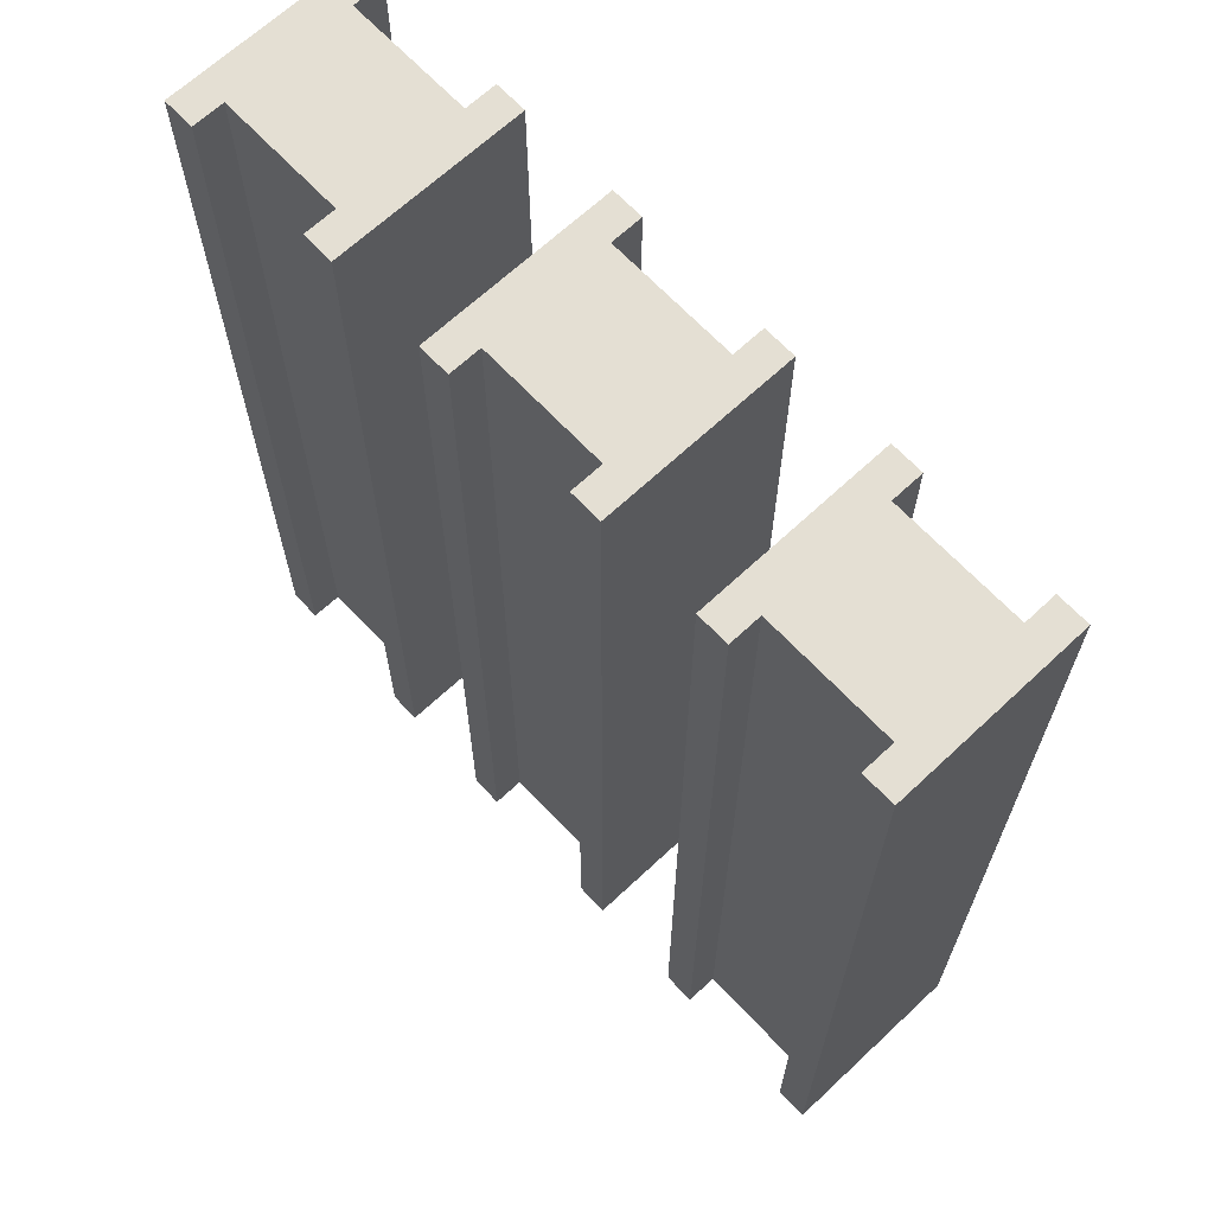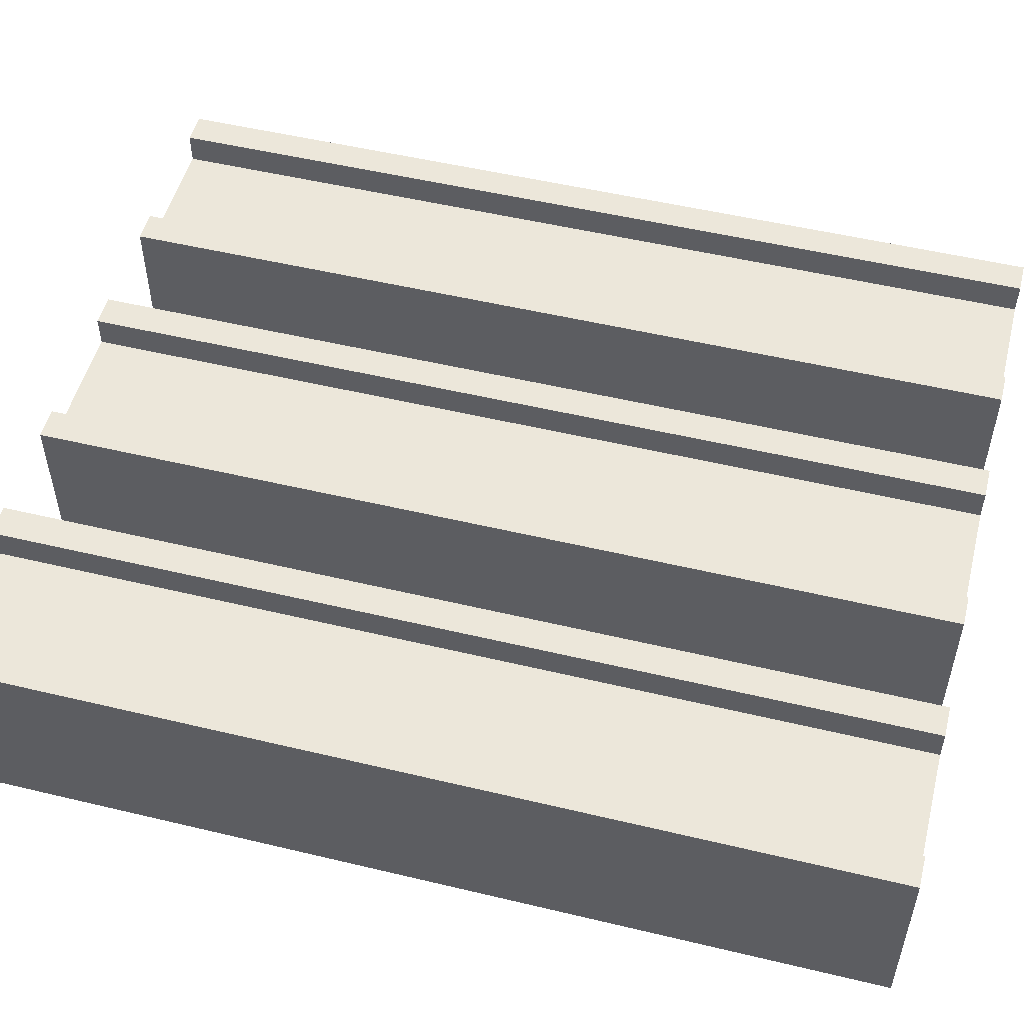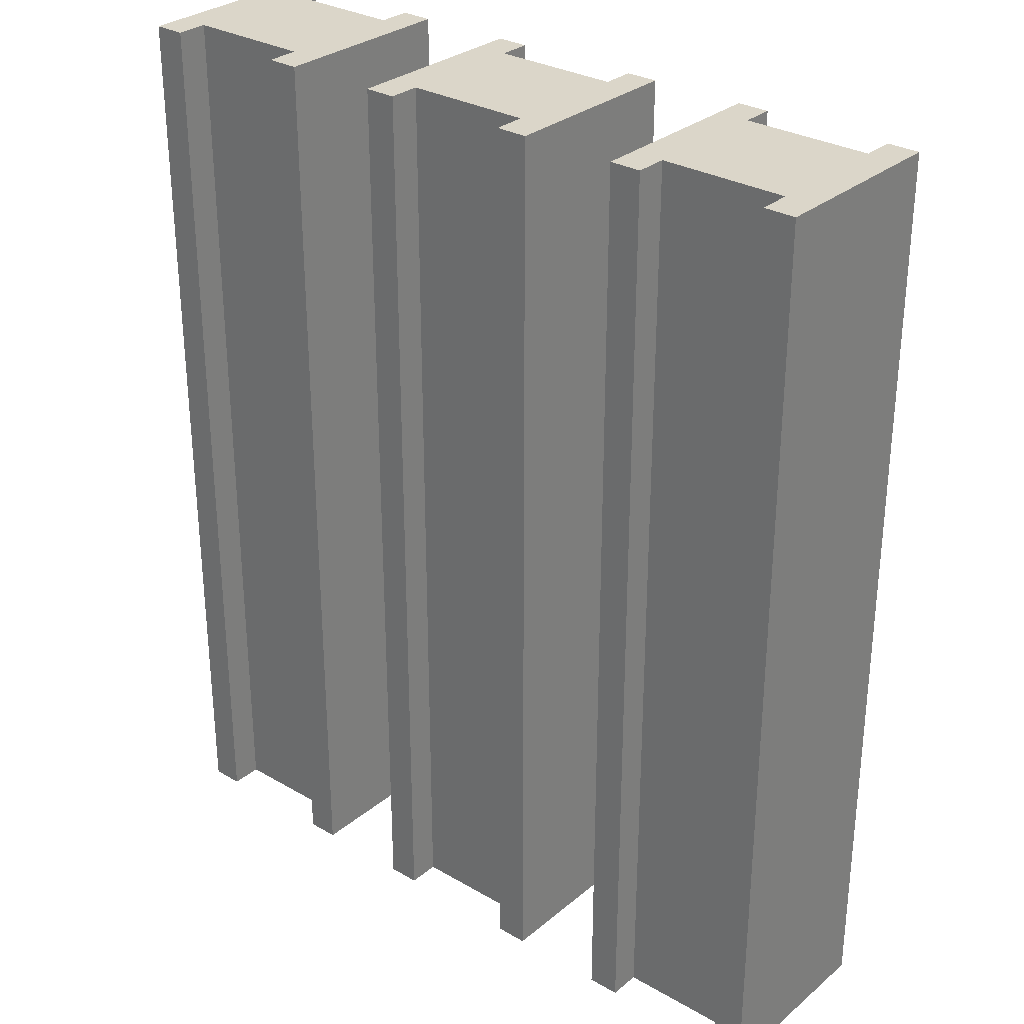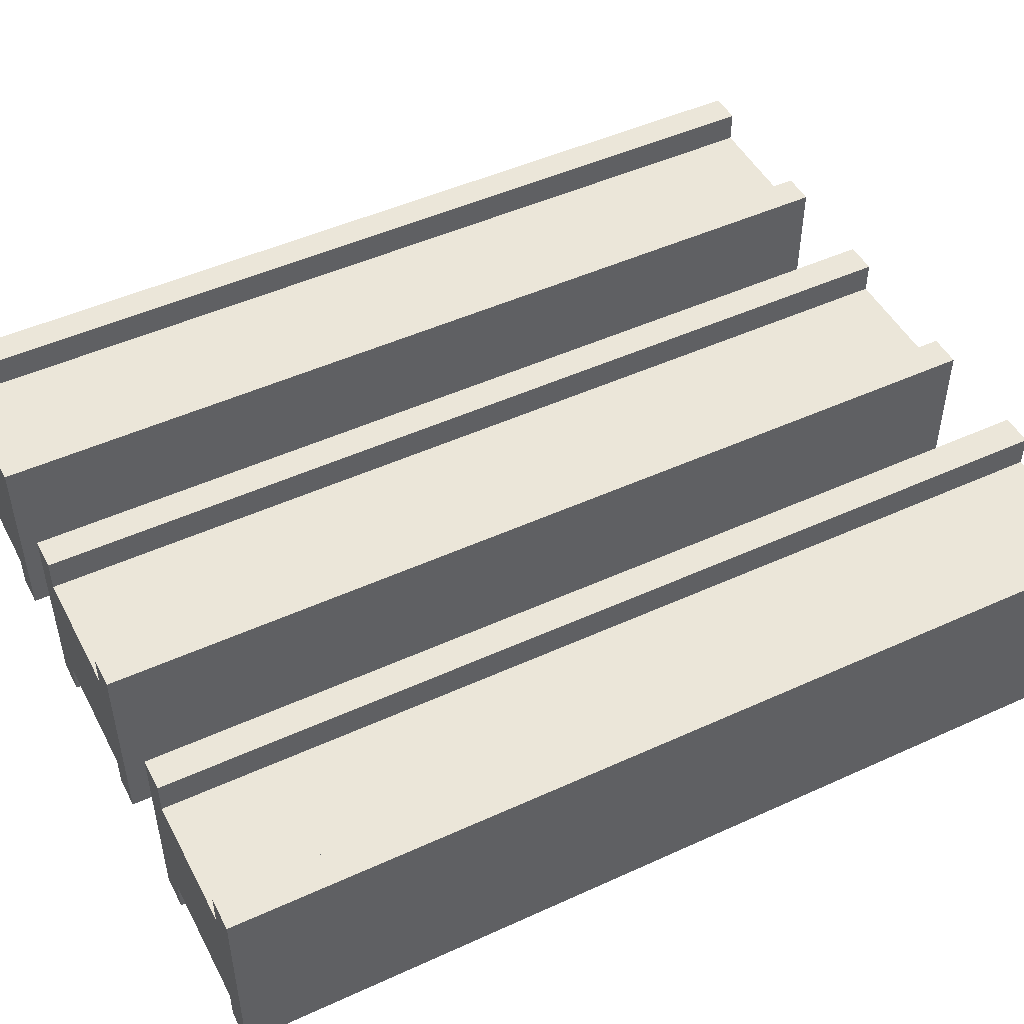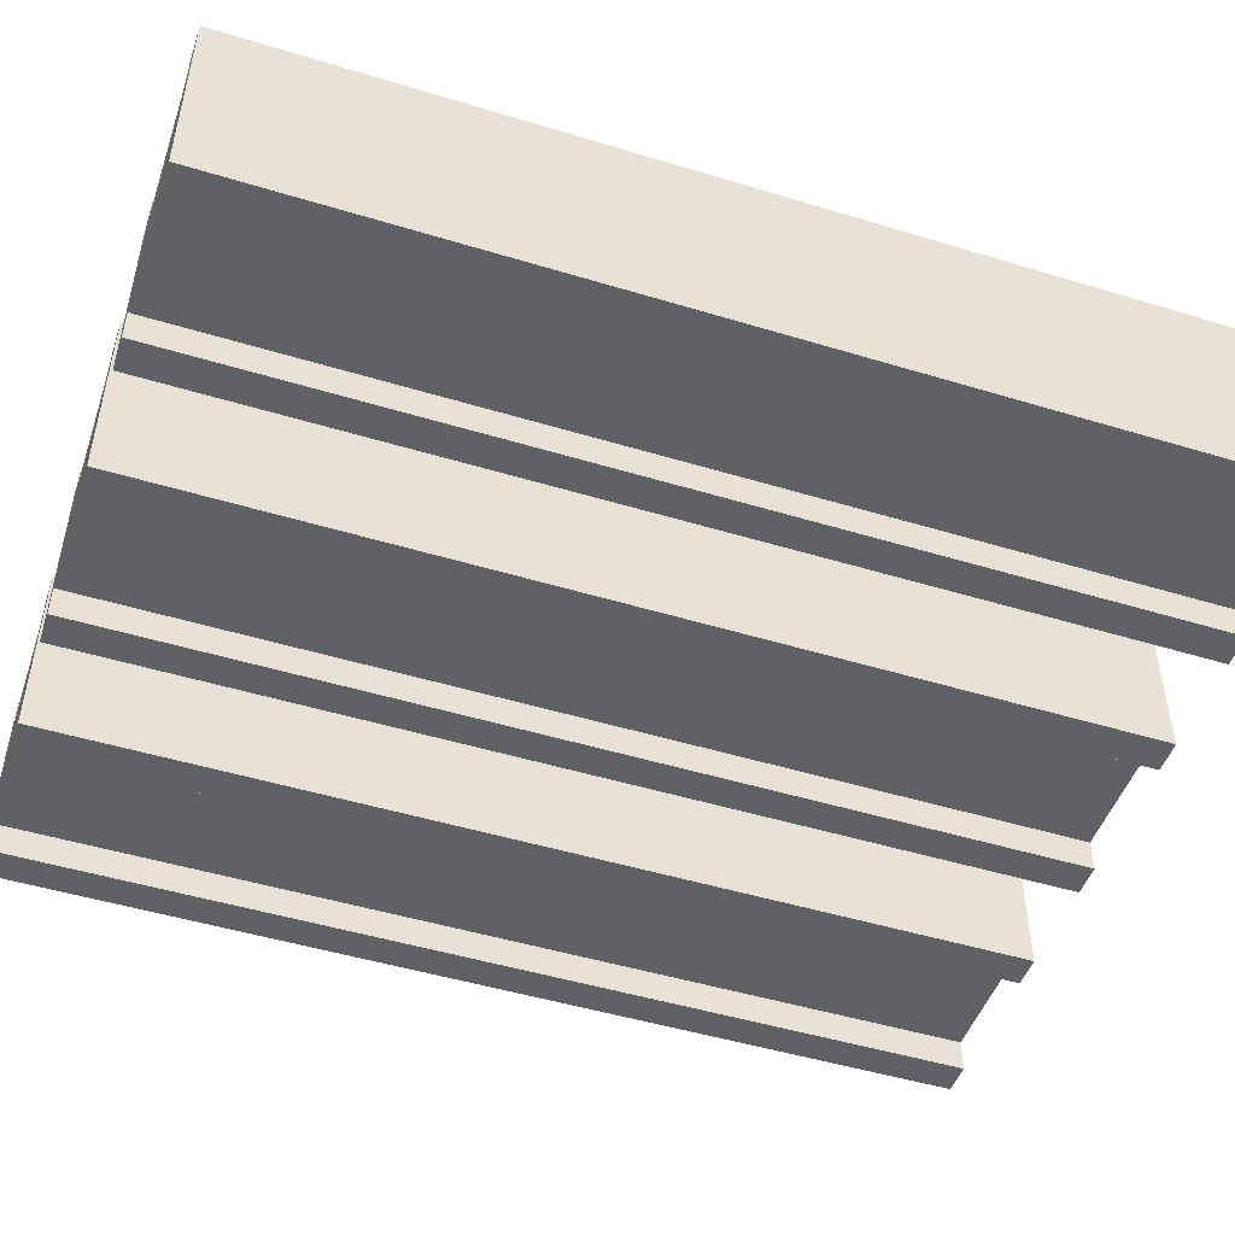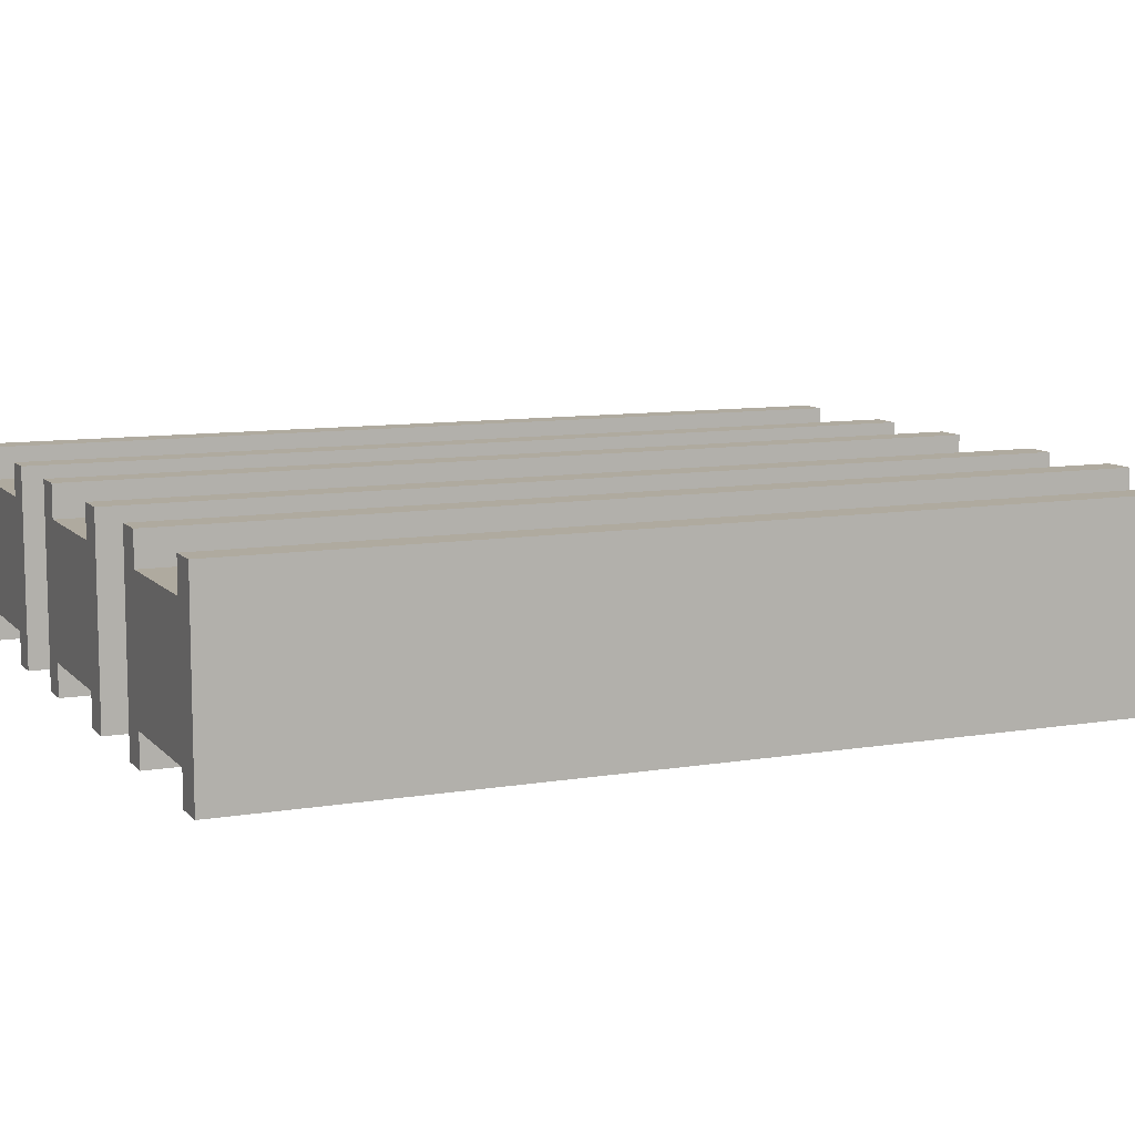
<metadata>
{"format":"obj","ext":"obj","renderer":"f3d","projection":"perspective","resolution":1024,"background":"white","views":[{"elev":66.6,"azim":-133.2,"up":"+Y"},{"elev":52.0,"azim":104.5,"up":"+Z"},{"elev":30.1,"azim":40.1,"up":"+Y"},{"elev":48.4,"azim":-117.0,"up":"+Z"},{"elev":-48.7,"azim":71.3,"up":"+Z"},{"elev":9.5,"azim":66.3,"up":"+Z"}]}
</metadata>
<code>
v -12 0 3
v -12 0 -3
v -12 29 3
v -12 29 -3
v -7 0 3
v -7 0 2
v -7 0 -2
v -7 0 -3
v -7 29 3
v -7 29 2
v -7 29 -2
v -7 29 -3
v -3 0 3
v -3 0 -3
v -3 29 3
v -3 29 -3
v 2 0 3
v 2 0 2
v 2 0 -2
v 2 0 -3
v 2 29 3
v 2 29 2
v 2 29 -2
v 2 29 -3
v 6 0 3
v 6 0 -3
v 6 29 3
v 6 29 -3
v 11 0 3
v 11 0 2
v 11 0 -2
v 11 0 -3
v 11 29 3
v 11 29 2
v 11 29 -2
v 11 29 -3
v -11 0 3
v -11 0 2
v -11 0 -2
v -11 0 -3
v -11 29 3
v -11 29 2
v -11 29 -2
v -11 29 -3
v -6 0 3
v -6 0 -3
v -6 29 3
v -6 29 -3
v -2 0 3
v -2 0 2
v -2 0 -2
v -2 0 -3
v -2 29 3
v -2 29 2
v -2 29 -2
v -2 29 -3
v 3 0 3
v 3 0 -3
v 3 29 3
v 3 29 -3
v 7 0 3
v 7 0 2
v 7 0 -2
v 7 0 -3
v 7 29 3
v 7 29 2
v 7 29 -2
v 7 29 -3
v 12 0 3
v 12 0 -3
v 12 29 3
v 12 29 -3
v -12 0 3
v -12 29 3
v -11 0 3
v -11 29 3
v -7 0 3
v -7 29 3
v -6 0 3
v -6 29 3
v -3 0 3
v -3 29 3
v -2 0 3
v -2 29 3
v 2 0 3
v 2 29 3
v 3 0 3
v 3 29 3
v 6 0 3
v 6 29 3
v 7 0 3
v 7 29 3
v 11 0 3
v 11 29 3
v 12 0 3
v 12 29 3
v -11 0 2
v -11 29 2
v -7 0 2
v -7 29 2
v -2 0 2
v -2 29 2
v 2 0 2
v 2 29 2
v 7 0 2
v 7 29 2
v 11 0 2
v 11 29 2
v -11 0 -2
v -11 29 -2
v -7 0 -2
v -7 29 -2
v -2 0 -2
v -2 29 -2
v 2 0 -2
v 2 29 -2
v 7 0 -2
v 7 29 -2
v 11 0 -2
v 11 29 -2
v -12 0 -3
v -12 29 -3
v -11 0 -3
v -11 29 -3
v -7 0 -3
v -7 29 -3
v -6 0 -3
v -6 29 -3
v -3 0 -3
v -3 29 -3
v -2 0 -3
v -2 29 -3
v 2 0 -3
v 2 29 -3
v 3 0 -3
v 3 29 -3
v 6 0 -3
v 6 29 -3
v 7 0 -3
v 7 29 -3
v 11 0 -3
v 11 29 -3
v 12 0 -3
v 12 29 -3
v -12 0 3
v -11 0 3
v -7 0 3
v -6 0 3
v -3 0 3
v -2 0 3
v 2 0 3
v 3 0 3
v 6 0 3
v 7 0 3
v 11 0 3
v 12 0 3
v -11 0 2
v -7 0 2
v -2 0 2
v 2 0 2
v 7 0 2
v 11 0 2
v -11 0 1
v -7 0 1
v -2 0 1
v 2 0 1
v 7 0 1
v 11 0 1
v -11 0 -1
v -7 0 -1
v -2 0 -1
v 2 0 -1
v 7 0 -1
v 11 0 -1
v -11 0 -2
v -7 0 -2
v -2 0 -2
v 2 0 -2
v 7 0 -2
v 11 0 -2
v -12 0 -3
v -11 0 -3
v -7 0 -3
v -6 0 -3
v -3 0 -3
v -2 0 -3
v 2 0 -3
v 3 0 -3
v 6 0 -3
v 7 0 -3
v 11 0 -3
v 12 0 -3
v -12 29 3
v -11 29 3
v -7 29 3
v -6 29 3
v -3 29 3
v -2 29 3
v 2 29 3
v 3 29 3
v 6 29 3
v 7 29 3
v 11 29 3
v 12 29 3
v -11 29 2
v -7 29 2
v -2 29 2
v 2 29 2
v 7 29 2
v 11 29 2
v -11 29 1
v -7 29 1
v -2 29 1
v 2 29 1
v 7 29 1
v 11 29 1
v -11 29 -1
v -7 29 -1
v -2 29 -1
v 2 29 -1
v 7 29 -1
v 11 29 -1
v -11 29 -2
v -7 29 -2
v -2 29 -2
v 2 29 -2
v 7 29 -2
v 11 29 -2
v -12 29 -3
v -11 29 -3
v -7 29 -3
v -6 29 -3
v -3 29 -3
v -2 29 -3
v 2 29 -3
v 3 29 -3
v 6 29 -3
v 7 29 -3
v 11 29 -3
v 12 29 -3
f 3 2 1
f 4 2 3
f 9 6 5
f 10 6 9
f 11 8 7
f 12 8 11
f 15 14 13
f 16 14 15
f 21 18 17
f 22 18 21
f 23 20 19
f 24 20 23
f 27 26 25
f 28 26 27
f 33 30 29
f 34 30 33
f 35 32 31
f 36 32 35
f 37 38 41
f 41 38 42
f 39 40 43
f 43 40 44
f 45 46 47
f 47 46 48
f 49 50 53
f 53 50 54
f 51 52 55
f 55 52 56
f 57 58 59
f 59 58 60
f 61 62 65
f 65 62 66
f 63 64 67
f 67 64 68
f 69 70 71
f 71 70 72
f 75 74 73
f 76 74 75
f 79 78 77
f 80 78 79
f 83 82 81
f 84 82 83
f 87 86 85
f 88 86 87
f 91 90 89
f 92 90 91
f 95 94 93
f 96 94 95
f 99 98 97
f 100 98 99
f 103 102 101
f 104 102 103
f 107 106 105
f 108 106 107
f 109 110 111
f 111 110 112
f 113 114 115
f 115 114 116
f 117 118 119
f 119 118 120
f 121 122 123
f 123 122 124
f 125 126 127
f 127 126 128
f 129 130 131
f 131 130 132
f 133 134 135
f 135 134 136
f 137 138 139
f 139 138 140
f 141 142 143
f 143 142 144
f 157 146 145
f 158 148 147
f 159 150 149
f 160 152 151
f 161 154 153
f 162 156 155
f 163 157 145
f 163 158 157
f 164 148 158
f 164 158 163
f 165 159 149
f 165 160 159
f 166 152 160
f 166 160 165
f 167 161 153
f 167 162 161
f 168 156 162
f 168 162 167
f 169 164 163
f 169 163 145
f 170 148 164
f 170 164 169
f 171 166 165
f 171 165 149
f 172 152 166
f 172 166 171
f 173 167 153
f 173 168 167
f 174 156 168
f 174 168 173
f 175 169 145
f 175 170 169
f 176 148 170
f 176 170 175
f 177 171 149
f 177 172 171
f 178 152 172
f 178 172 177
f 179 173 153
f 179 174 173
f 180 156 174
f 180 174 179
f 181 175 145
f 182 175 181
f 183 148 176
f 184 148 183
f 185 177 149
f 186 177 185
f 187 152 178
f 188 152 187
f 189 179 153
f 190 179 189
f 191 156 180
f 192 156 191
f 193 194 205
f 195 196 206
f 197 198 207
f 199 200 208
f 201 202 209
f 203 204 210
f 193 205 211
f 205 206 211
f 206 196 212
f 211 206 212
f 197 207 213
f 207 208 213
f 208 200 214
f 213 208 214
f 201 209 215
f 209 210 215
f 210 204 216
f 215 210 216
f 211 212 217
f 193 211 217
f 212 196 218
f 217 212 218
f 213 214 219
f 197 213 219
f 214 200 220
f 219 214 220
f 201 215 221
f 215 216 221
f 216 204 222
f 221 216 222
f 193 217 223
f 217 218 223
f 218 196 224
f 223 218 224
f 197 219 225
f 219 220 225
f 220 200 226
f 225 220 226
f 201 221 227
f 221 222 227
f 222 204 228
f 227 222 228
f 193 223 229
f 229 223 230
f 224 196 231
f 231 196 232
f 197 225 233
f 233 225 234
f 226 200 235
f 235 200 236
f 201 227 237
f 237 227 238
f 228 204 239
f 239 204 240

</code>
